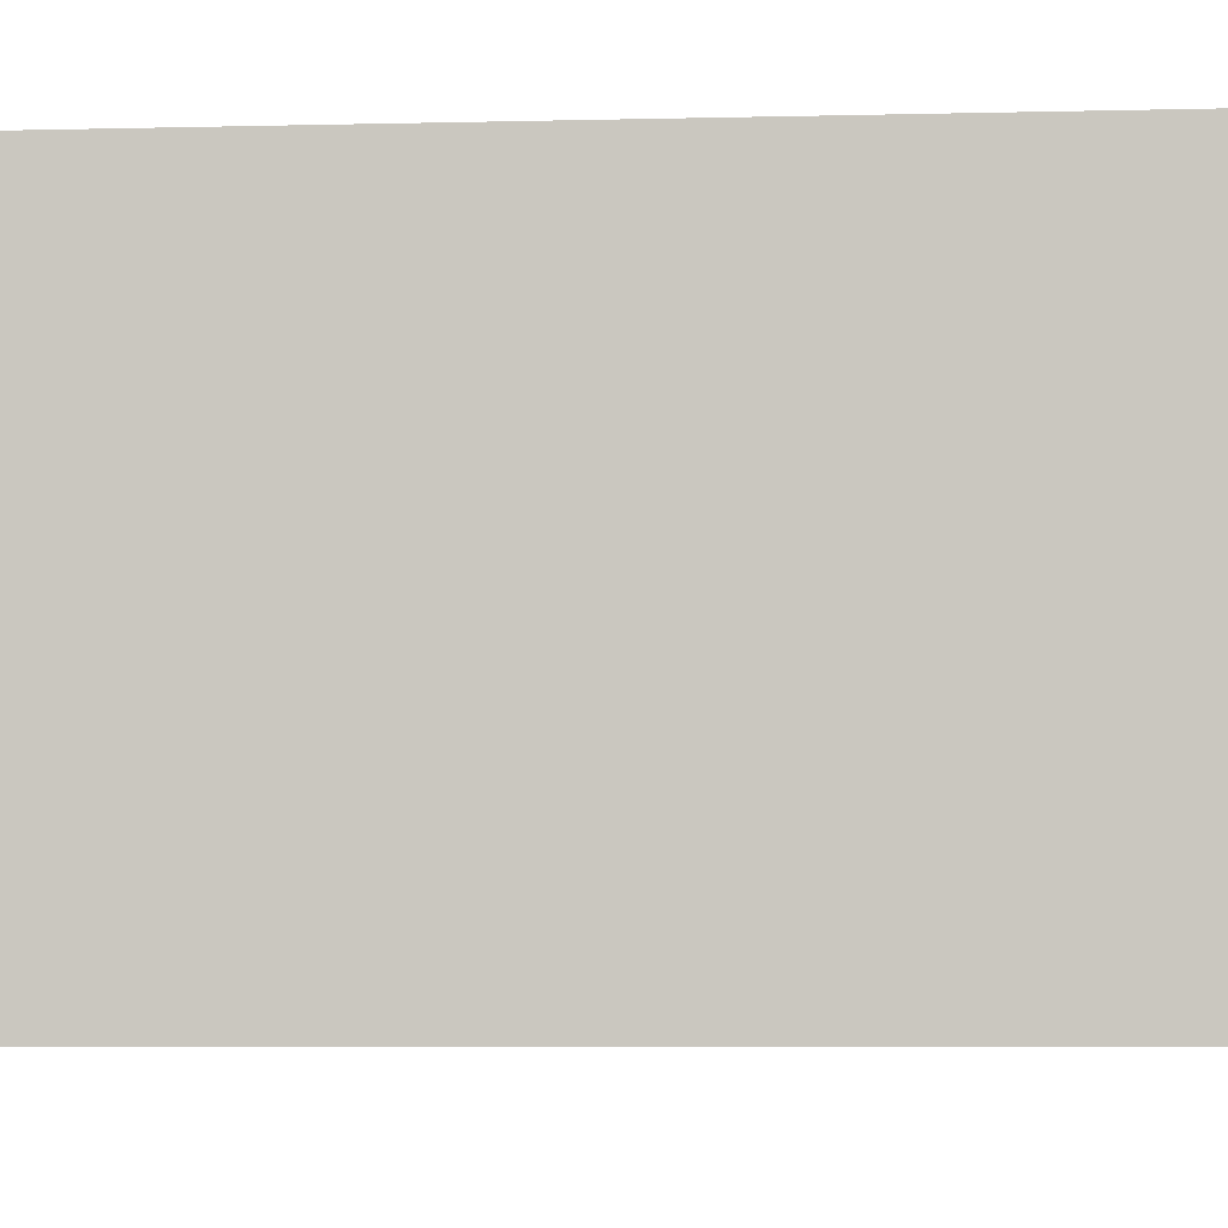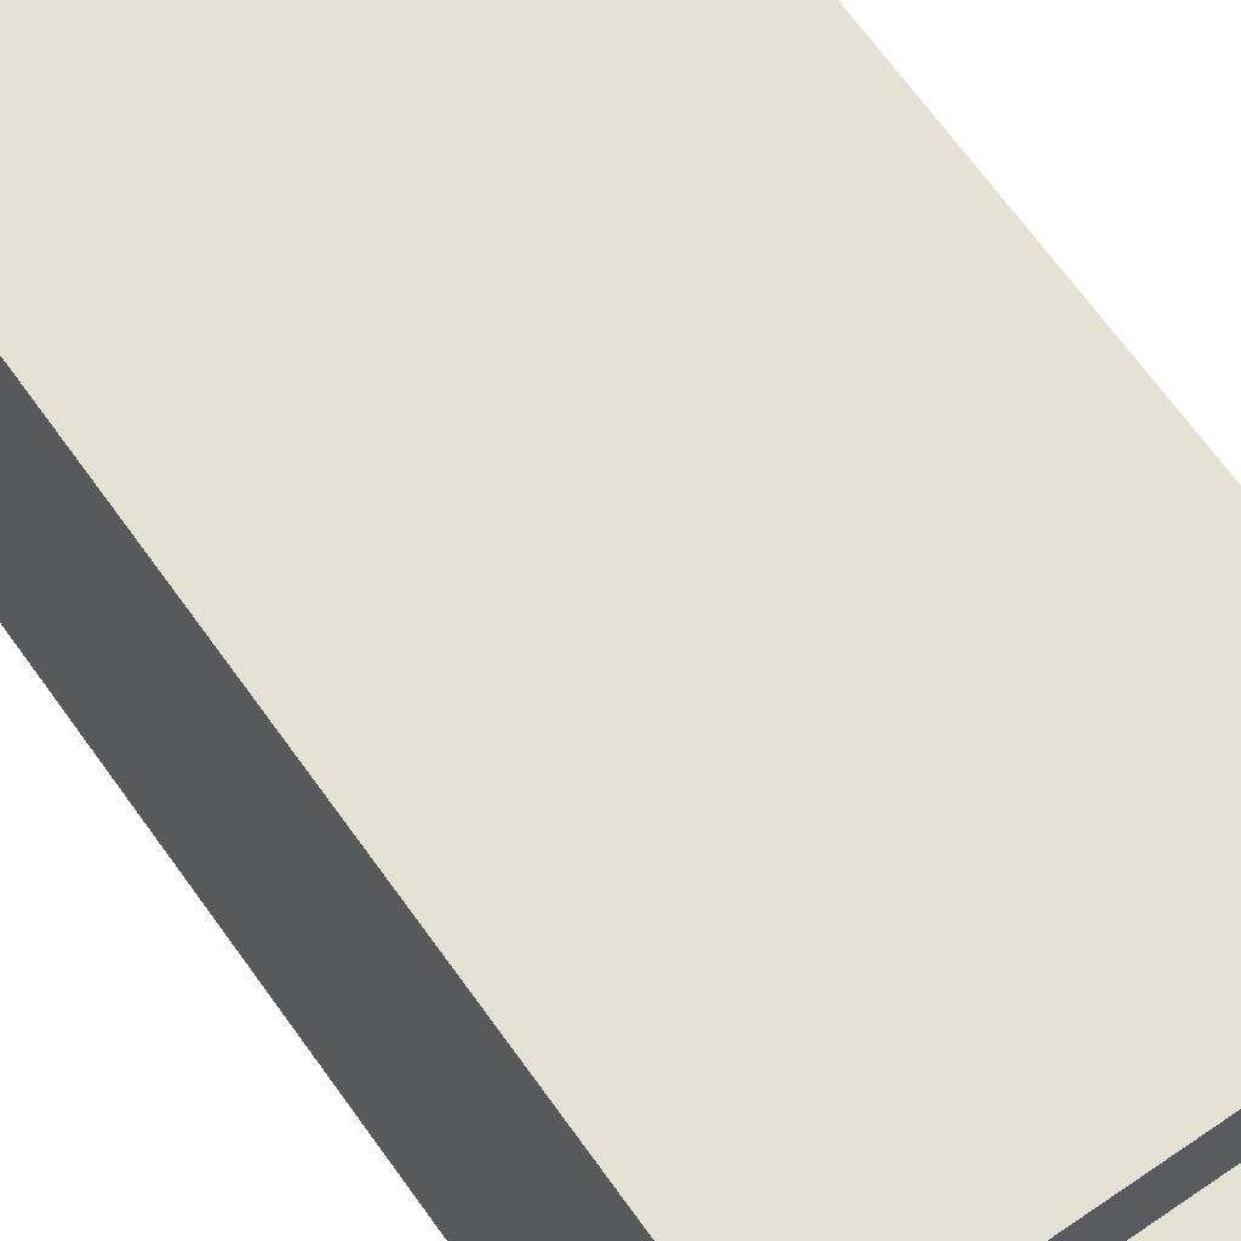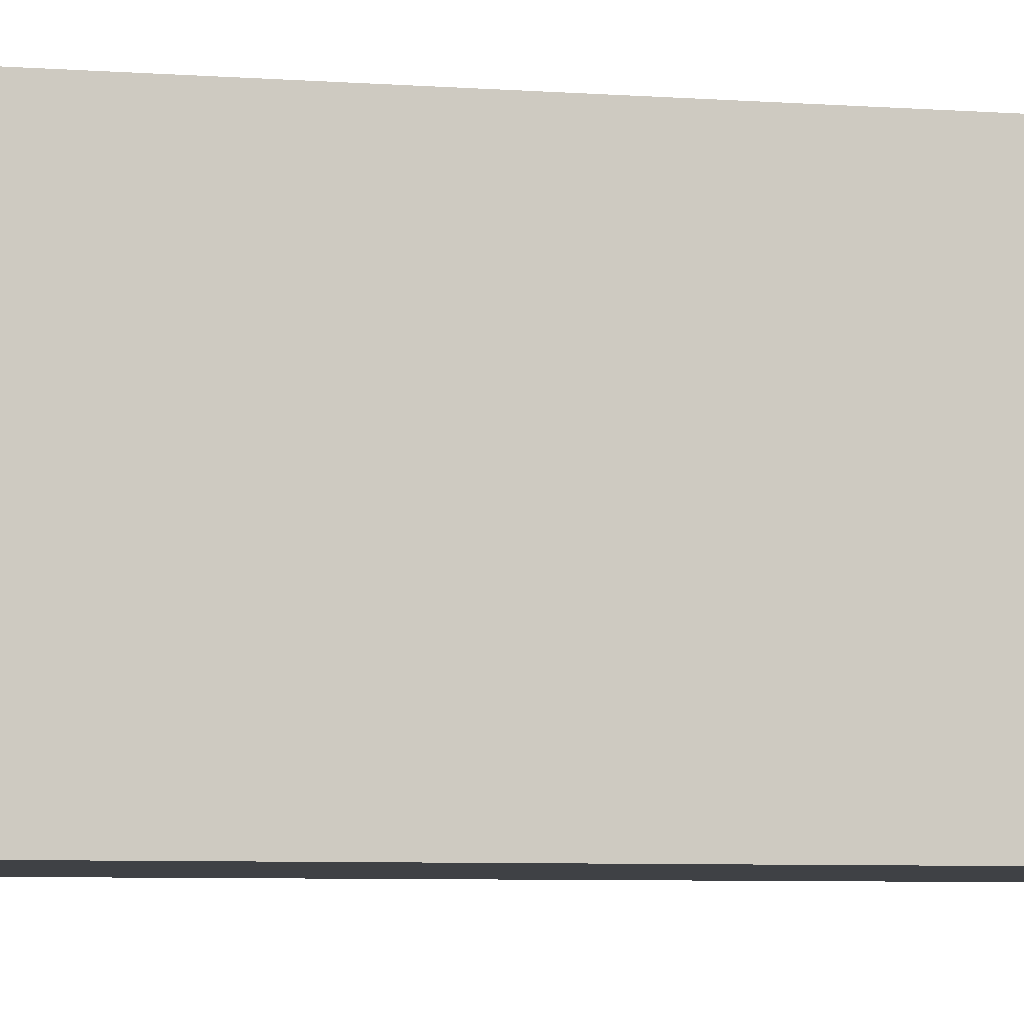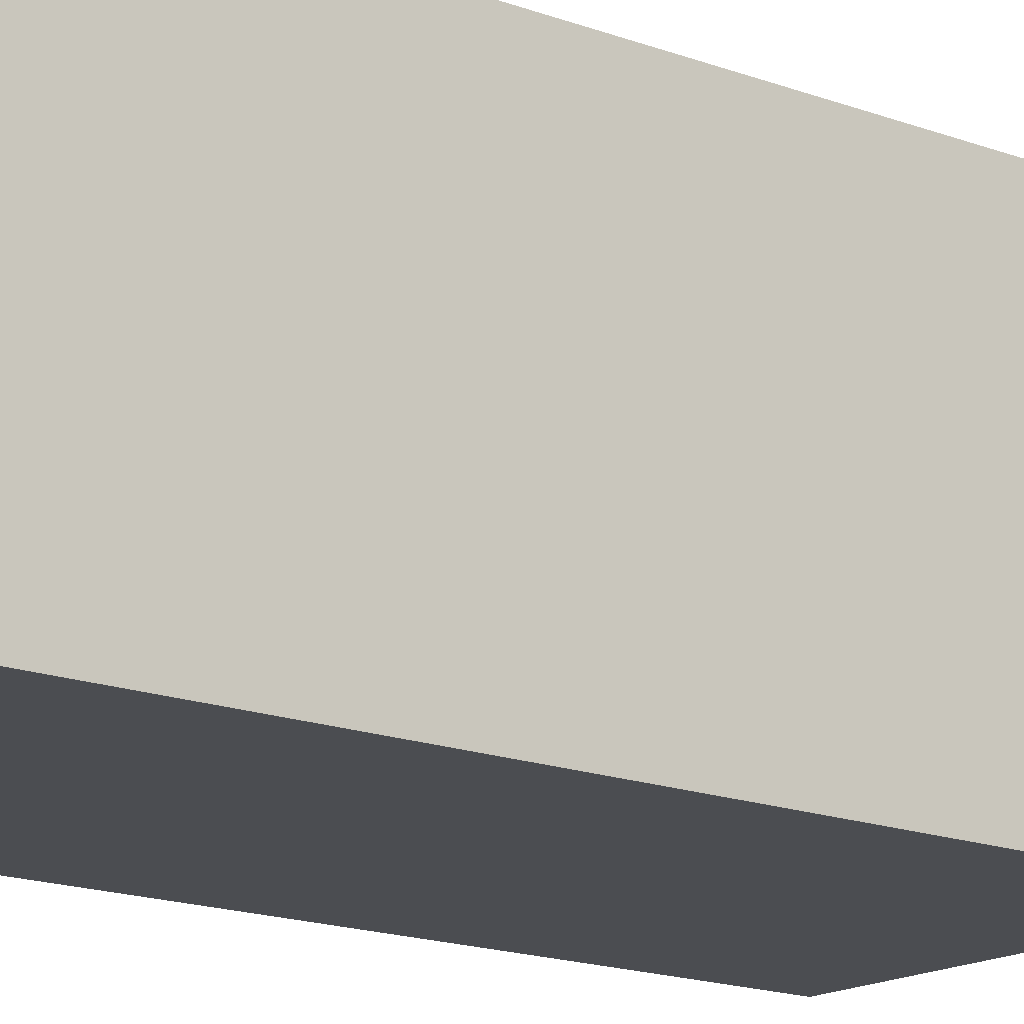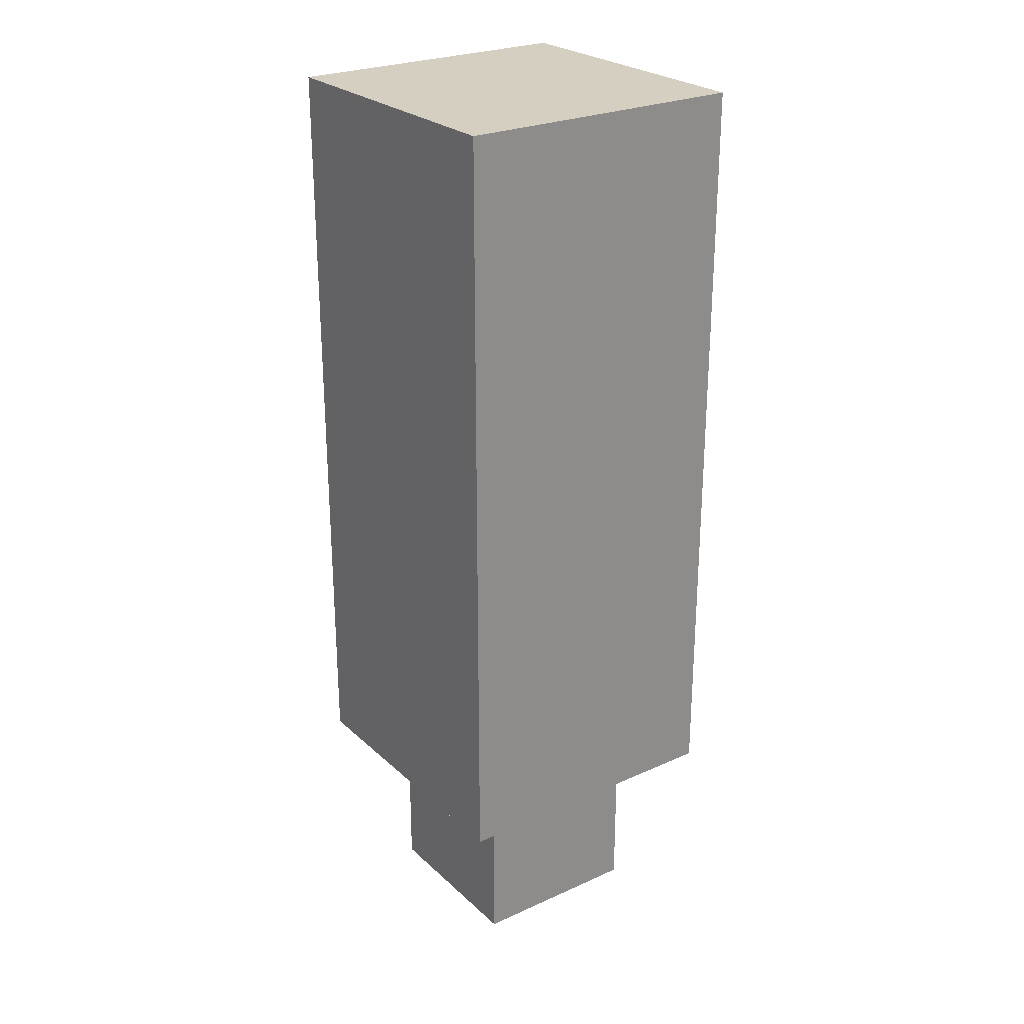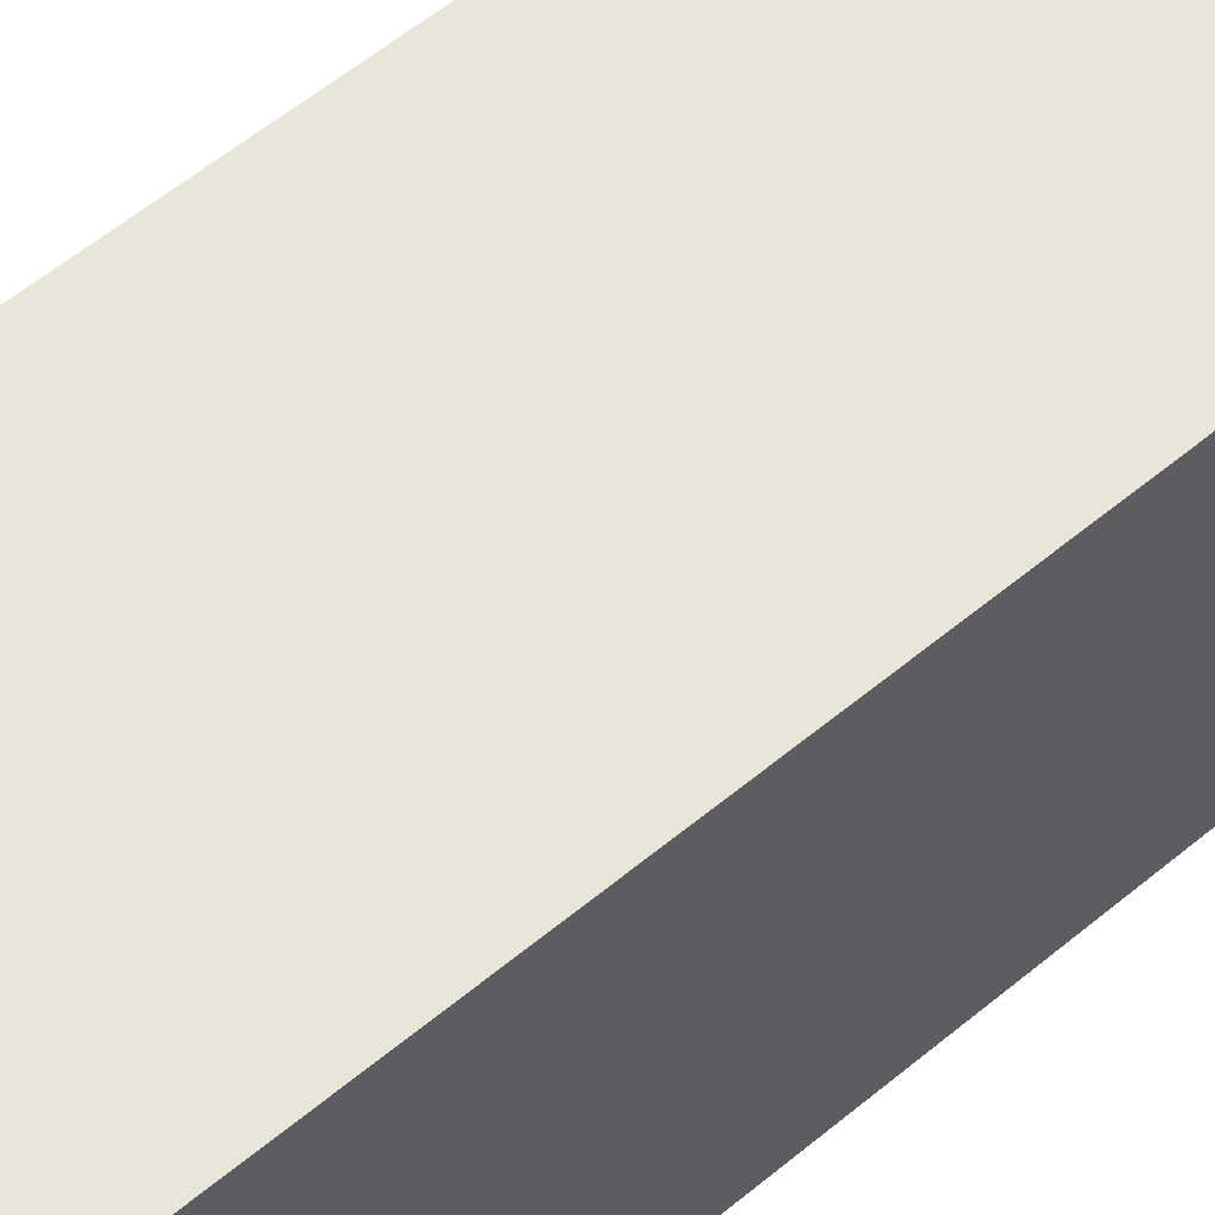
<metadata>
{"format":"obj","ext":"obj","renderer":"f3d","projection":"perspective","resolution":1024,"background":"white","views":[{"elev":-4.1,"azim":-83.4,"up":"+Z"},{"elev":65.1,"azim":-35.0,"up":"+Z"},{"elev":-5.5,"azim":75.8,"up":"+Z"},{"elev":-15.9,"azim":-128.8,"up":"+Z"},{"elev":25.9,"azim":54.5,"up":"+Y"},{"elev":57.7,"azim":-130.8,"up":"+Z"}]}
</metadata>
<code>
v -2.5 3 2.5
v -2.5 3 -2.5
v -2.5 4 2.5
v -2.5 4 -2.5
v -2.5 7 2.5
v -2.5 7 -2.5
v -2.5 8 2.5
v -2.5 8 -2.5
v -2.5 11 2.5
v -2.5 11 -2.5
v -2.5 12 2.5
v -2.5 12 -2.5
v -2.5 15 2.5
v -2.5 15 -2.5
v -2.5 16 2.5
v -2.5 16 -2.5
v -1.5 0 1.5
v -1.5 0 -1.5
v -1.5 3 1.5
v -1.5 3 -1.5
v 1.5 0 1.5
v 1.5 0 -1.5
v 1.5 3 1.5
v 1.5 3 -1.5
v 2.5 3 2.5
v 2.5 3 -2.5
v 2.5 4 2.5
v 2.5 4 -2.5
v 2.5 7 2.5
v 2.5 7 -2.5
v 2.5 8 2.5
v 2.5 8 -2.5
v 2.5 11 2.5
v 2.5 11 -2.5
v 2.5 12 2.5
v 2.5 12 -2.5
v 2.5 15 2.5
v 2.5 15 -2.5
v 2.5 16 2.5
v 2.5 16 -2.5
v -2.5 3 2.5
v -2.5 4 2.5
v -2.5 7 2.5
v -2.5 8 2.5
v -2.5 11 2.5
v -2.5 12 2.5
v -2.5 15 2.5
v -2.5 16 2.5
v 2.5 3 2.5
v 2.5 4 2.5
v 2.5 7 2.5
v 2.5 8 2.5
v 2.5 11 2.5
v 2.5 12 2.5
v 2.5 15 2.5
v 2.5 16 2.5
v -1.5 0 1.5
v -1.5 3 1.5
v 1.5 0 1.5
v 1.5 3 1.5
v -1.5 0 -1.5
v -1.5 3 -1.5
v 1.5 0 -1.5
v 1.5 3 -1.5
v -2.5 3 -2.5
v -2.5 4 -2.5
v -2.5 7 -2.5
v -2.5 8 -2.5
v -2.5 11 -2.5
v -2.5 12 -2.5
v -2.5 15 -2.5
v -2.5 16 -2.5
v 2.5 3 -2.5
v 2.5 4 -2.5
v 2.5 7 -2.5
v 2.5 8 -2.5
v 2.5 11 -2.5
v 2.5 12 -2.5
v 2.5 15 -2.5
v 2.5 16 -2.5
v -1.5 0 1.5
v 1.5 0 1.5
v -1.5 0 -1.5
v 1.5 0 -1.5
v -2.5 3 2.5
v 2.5 3 2.5
v -1.5 3 1.5
v 1.5 3 1.5
v -1.5 3 -1.5
v 1.5 3 -1.5
v -2.5 3 -2.5
v 2.5 3 -2.5
v -2.5 16 2.5
v 2.5 16 2.5
v -2.5 16 -2.5
v 2.5 16 -2.5
f 3 2 1
f 4 2 3
f 5 4 3
f 6 4 5
f 7 6 5
f 8 6 7
f 9 8 7
f 10 8 9
f 11 10 9
f 12 10 11
f 13 12 11
f 14 12 13
f 15 14 13
f 16 14 15
f 19 18 17
f 20 18 19
f 21 22 23
f 23 22 24
f 25 26 27
f 27 26 28
f 27 28 29
f 29 28 30
f 29 30 31
f 31 30 32
f 31 32 33
f 33 32 34
f 33 34 35
f 35 34 36
f 35 36 37
f 37 36 38
f 37 38 39
f 39 38 40
f 49 42 41
f 50 43 42
f 50 42 49
f 51 44 43
f 51 43 50
f 52 45 44
f 52 44 51
f 53 46 45
f 53 45 52
f 54 47 46
f 54 46 53
f 55 48 47
f 55 47 54
f 56 48 55
f 59 58 57
f 60 58 59
f 61 62 63
f 63 62 64
f 65 66 73
f 66 67 74
f 73 66 74
f 67 68 75
f 74 67 75
f 68 69 76
f 75 68 76
f 69 70 77
f 76 69 77
f 70 71 78
f 77 70 78
f 71 72 79
f 78 71 79
f 79 72 80
f 83 82 81
f 84 82 83
f 87 86 85
f 88 86 87
f 89 87 85
f 90 86 88
f 91 89 85
f 91 90 89
f 92 86 90
f 92 90 91
f 93 94 95
f 95 94 96

</code>
